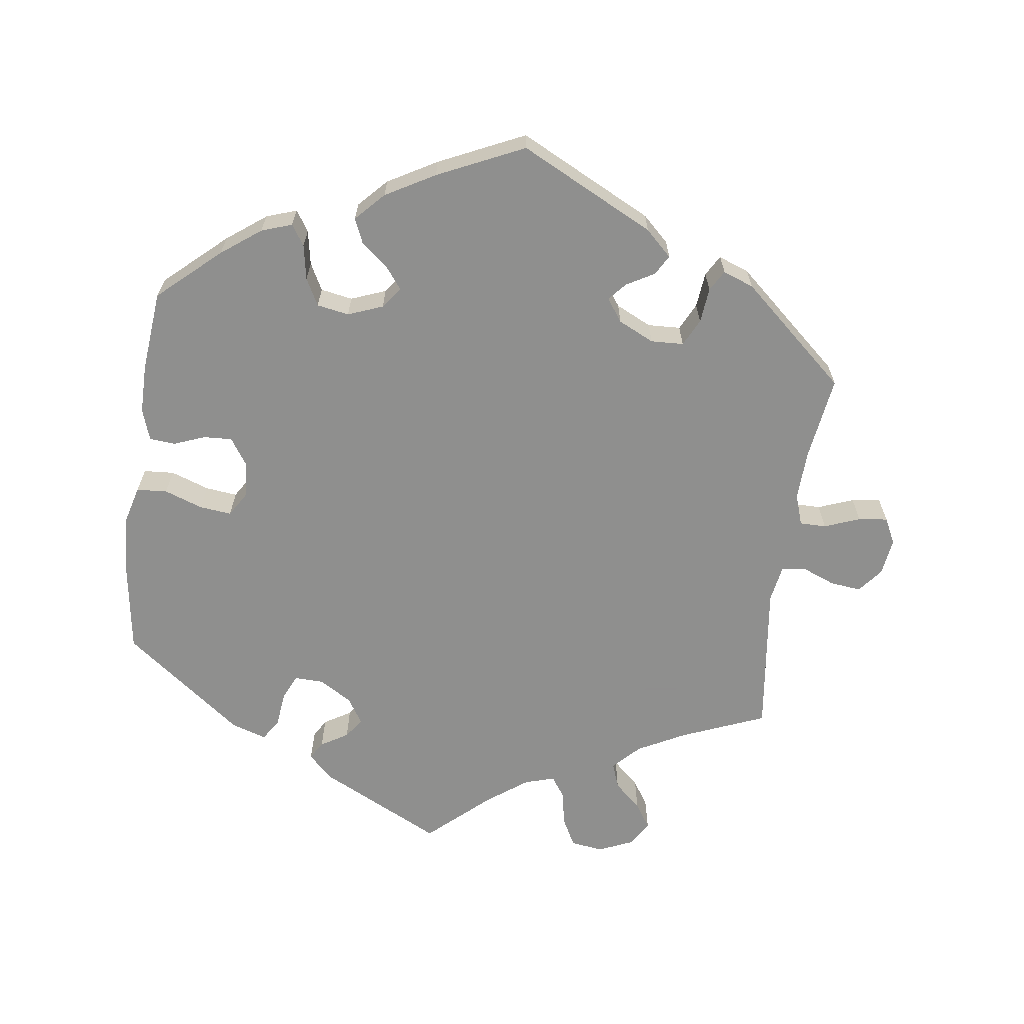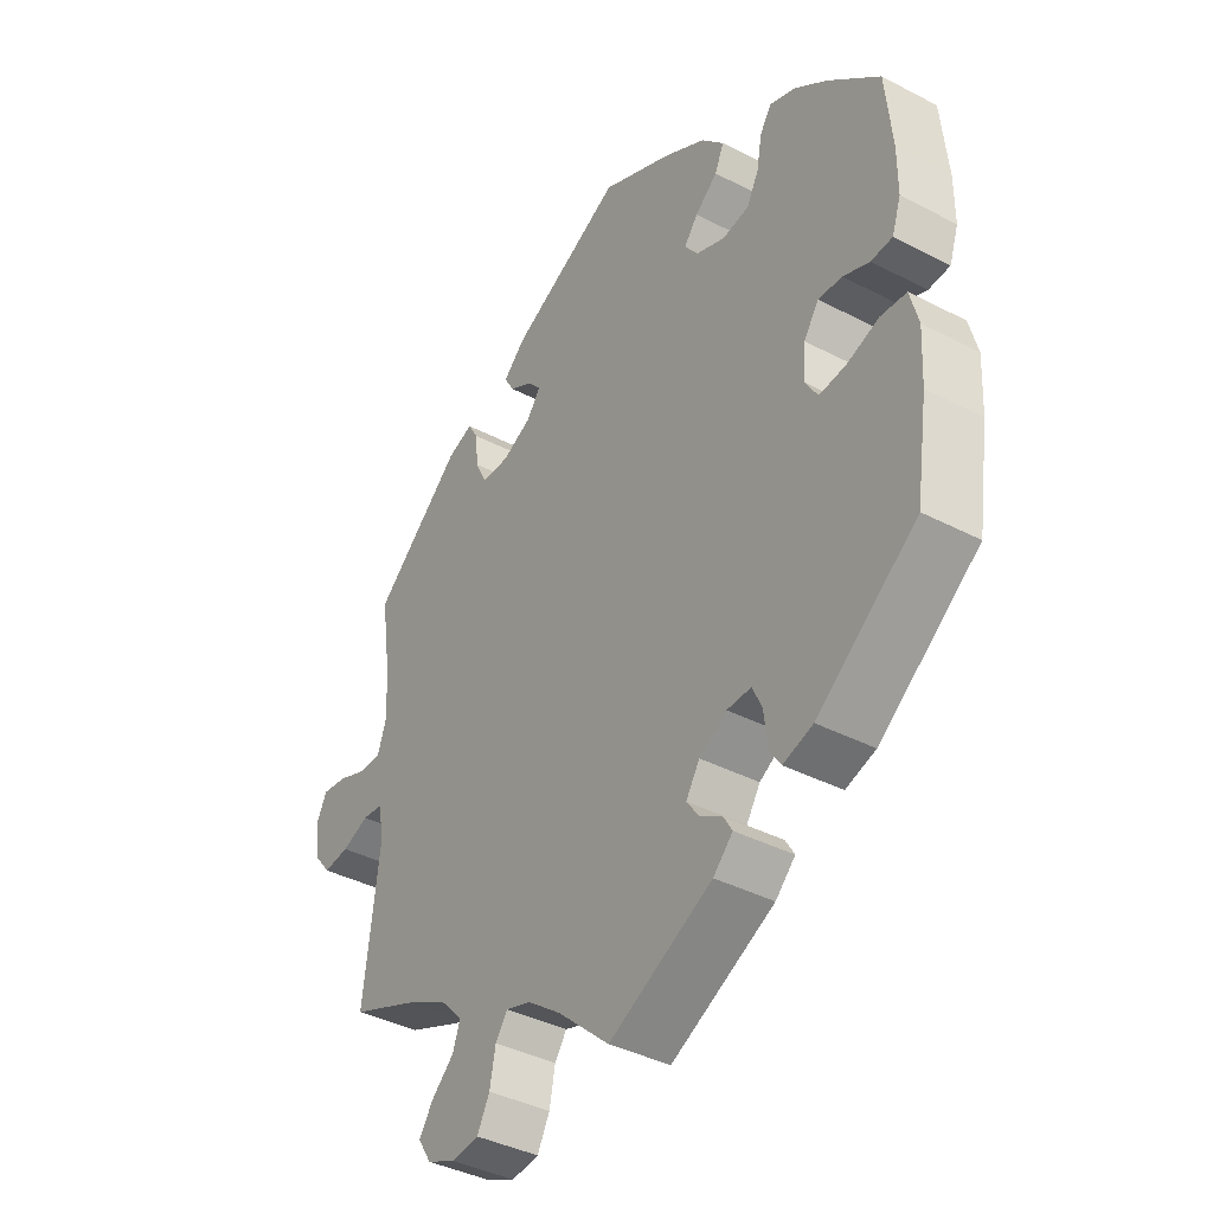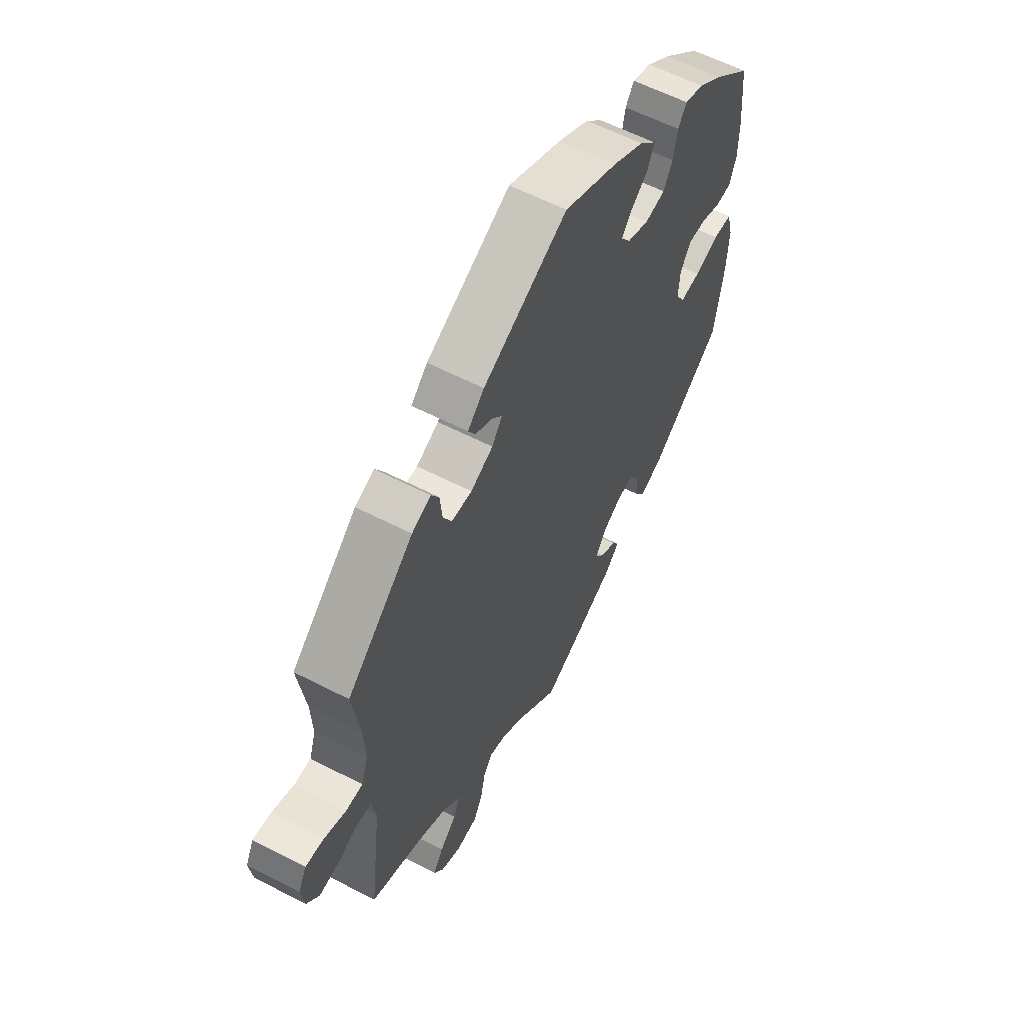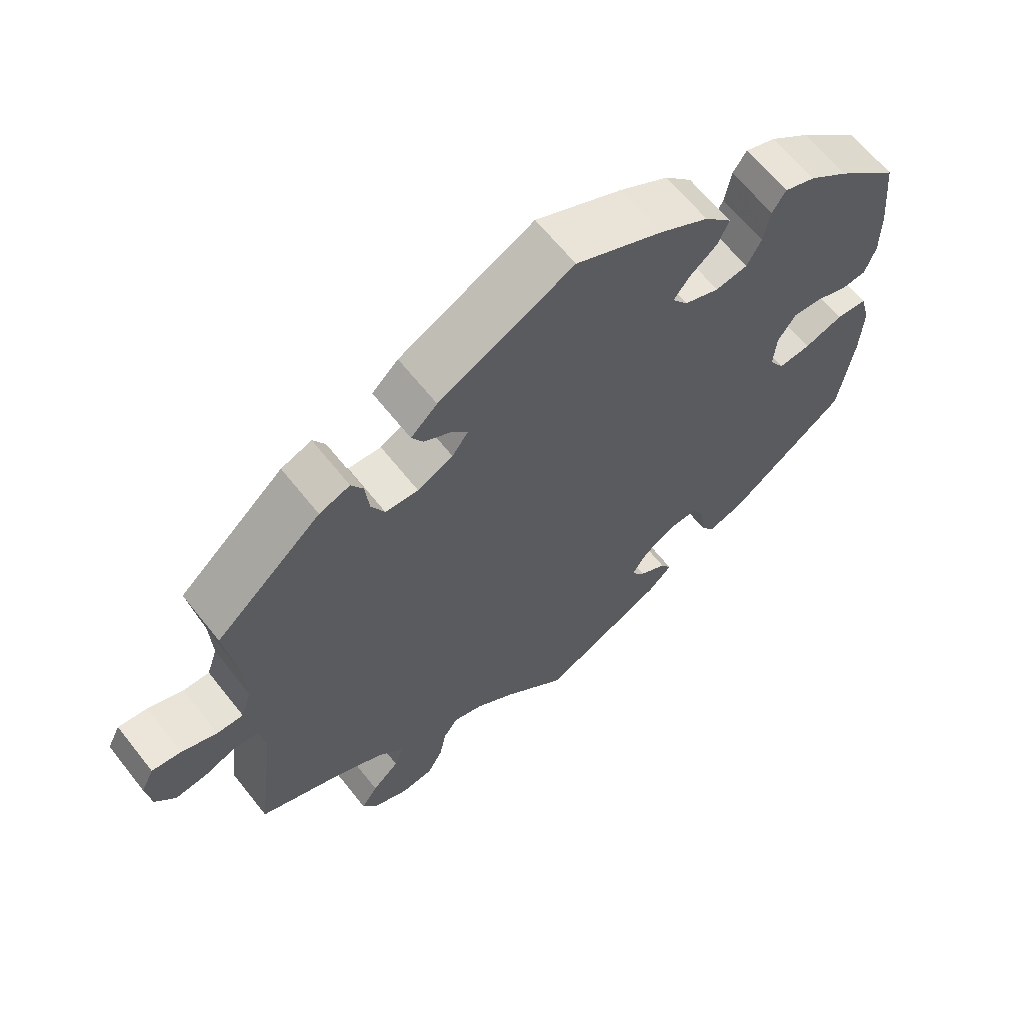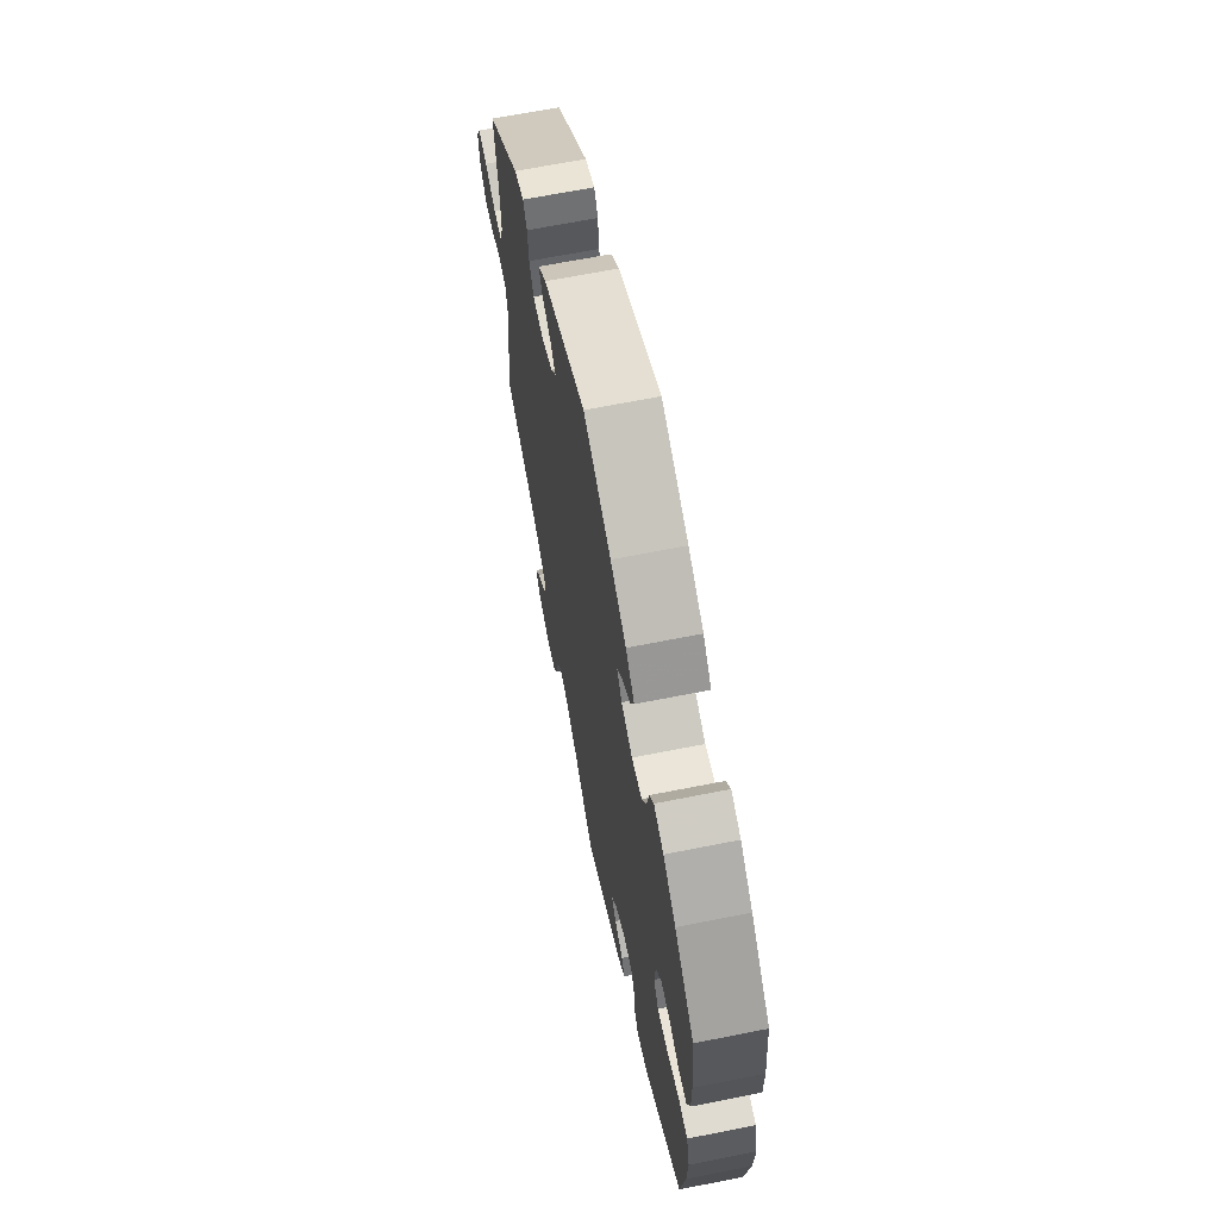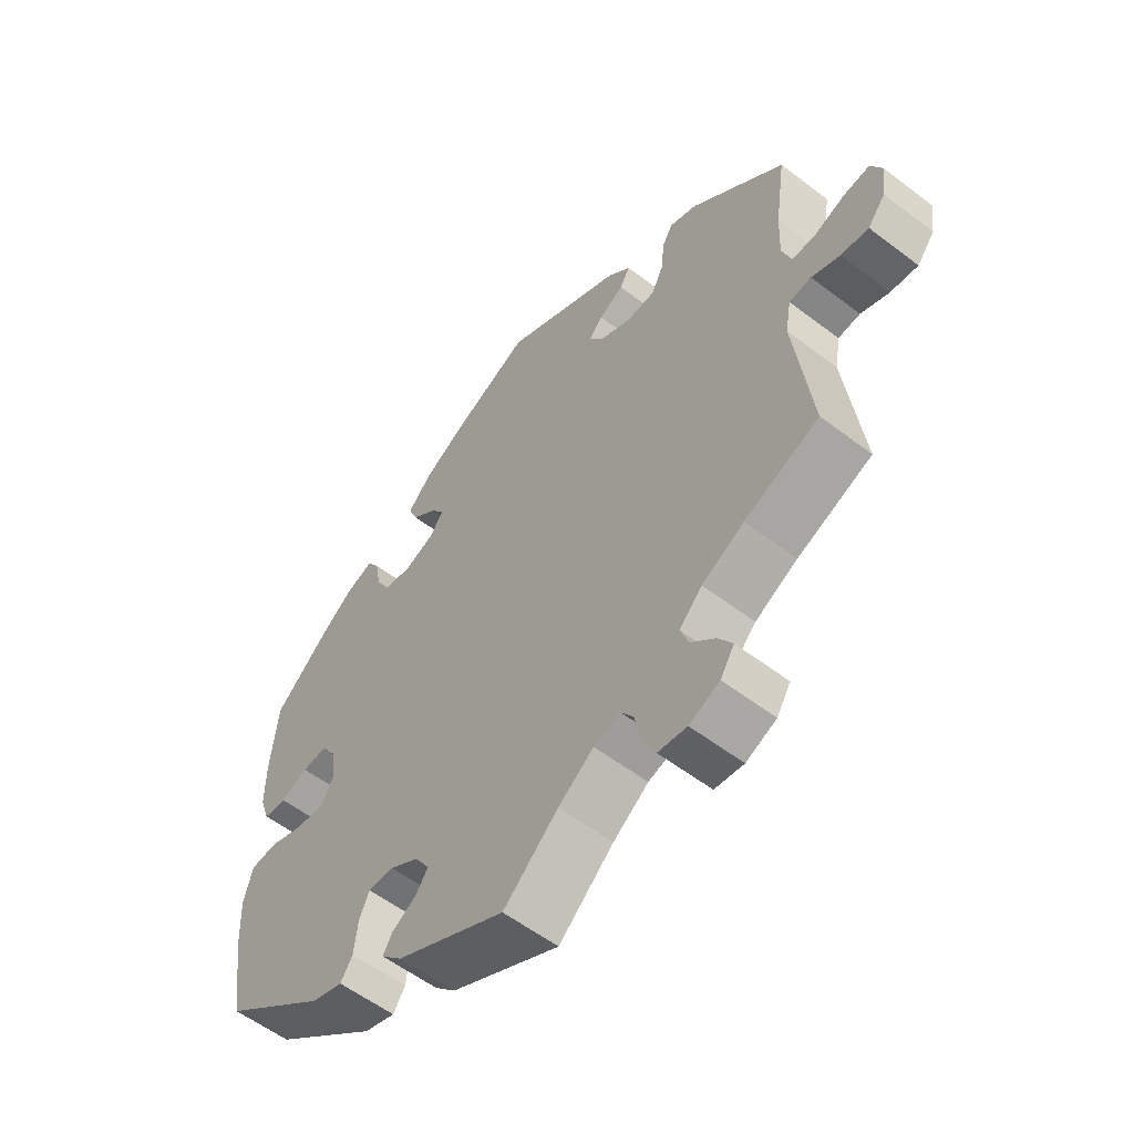
<metadata>
{"format":"obj","ext":"obj","renderer":"f3d","projection":"perspective","resolution":1024,"background":"white","views":[{"elev":-65.1,"azim":-7.8,"up":"+Y"},{"elev":-39.1,"azim":-123.1,"up":"+Z"},{"elev":59.4,"azim":118.0,"up":"+Z"},{"elev":63.8,"azim":141.7,"up":"+Z"},{"elev":66.1,"azim":-101.3,"up":"+Z"},{"elev":-56.7,"azim":51.4,"up":"+Z"}]}
</metadata>
<code>
v -0.173 0.07 -0.491
v -0.206 0.07 -0.458
v -0.191 0.07 -0.433
v -0.153 0.07 -0.41
v -0.133 0.07 -0.382
v -0.156 0.07 -0.346
v -0.202 0.07 -0.318
v -0.243 0.07 -0.317
v -0.259 0.07 -0.352
v -0.265 0.07 -0.403
v -0.284 0.07 -0.432
v -0.334 0.07 -0.416
v -0.501 0.07 -0.289
v -0.521 0.07 -0.156
v -0.525 0.07 -0.077
v -0.511 0.07 -0.024
v -0.468 0.07 -0.021
v -0.414 0.07 -0.04
v -0.369 0.07 -0.045
v -0.348 0.07 -0.011
v -0.352 0.07 0.041
v -0.377 0.07 0.078
v -0.417 0.07 0.076
v -0.461 0.07 0.059
v -0.497 0.07 0.062
v -0.512 0.07 0.106
v -0.512 0.07 0.175
v -0.501 0.07 0.289
v -0.415 0.07 0.366
v -0.36 0.07 0.407
v -0.317 0.07 0.422
v -0.298 0.07 0.393
v -0.289 0.07 0.344
v -0.269 0.07 0.306
v -0.224 0.07 0.298
v -0.175 0.07 0.317
v -0.153 0.07 0.347
v -0.176 0.07 0.377
v -0.214 0.07 0.408
v -0.229 0.07 0.443
v -0.191 0.07 0.483
v -0.122 0.07 0.522
v -0.001 0.07 0.578
v 0.188 0.07 0.483
v 0.225 0.07 0.448
v 0.209 0.07 0.42
v 0.17 0.07 0.398
v 0.148 0.07 0.373
v 0.171 0.07 0.341
v 0.221 0.07 0.317
v 0.267 0.07 0.319
v 0.286 0.07 0.357
v 0.291 0.07 0.407
v 0.308 0.07 0.436
v 0.351 0.07 0.42
v 0.5 0.07 0.289
v 0.483 0.07 0.172
v 0.48 0.07 0.101
v 0.495 0.07 0.057
v 0.532 0.07 0.057
v 0.582 0.07 0.076
v 0.623 0.07 0.081
v 0.641 0.07 0.045
v 0.634 0.07 -0.007
v 0.606 0.07 -0.042
v 0.562 0.07 -0.037
v 0.517 0.07 -0.019
v 0.482 0.07 -0.023
v 0.473 0.07 -0.075
v 0.5 0.07 -0.289
v 0.382 0.07 -0.337
v 0.315 0.07 -0.372
v 0.279 0.07 -0.409
v 0.292 0.07 -0.445
v 0.33 0.07 -0.48
v 0.353 0.07 -0.515
v 0.331 0.07 -0.55
v 0.283 0.07 -0.571
v 0.237 0.07 -0.565
v 0.216 0.07 -0.525
v 0.206 0.07 -0.475
v 0.186 0.07 -0.446
v 0.144 0.07 -0.459
v 0.088 0.07 -0.5
v 0.001 0.07 -0.578
v -0.173 0 -0.491
v -0.206 0 -0.458
v -0.191 0 -0.433
v -0.153 0 -0.41
v -0.133 0 -0.382
v -0.156 0 -0.346
v -0.202 0 -0.318
v -0.243 0 -0.317
v -0.259 0 -0.352
v -0.265 0 -0.403
v -0.284 0 -0.432
v -0.334 0 -0.416
v -0.501 0 -0.289
v -0.521 0 -0.156
v -0.525 0 -0.077
v -0.511 0 -0.024
v -0.468 0 -0.021
v -0.414 0 -0.04
v -0.369 0 -0.045
v -0.348 0 -0.011
v -0.352 0 0.041
v -0.377 0 0.078
v -0.417 0 0.076
v -0.461 0 0.059
v -0.497 0 0.062
v -0.512 0 0.106
v -0.512 0 0.175
v -0.501 0 0.289
v -0.415 0 0.366
v -0.36 0 0.407
v -0.317 0 0.422
v -0.298 0 0.393
v -0.289 0 0.344
v -0.269 0 0.306
v -0.224 0 0.298
v -0.175 0 0.317
v -0.153 0 0.347
v -0.176 0 0.377
v -0.214 0 0.408
v -0.229 0 0.443
v -0.191 0 0.483
v -0.122 0 0.522
v -0.001 0 0.578
v 0.188 0 0.483
v 0.225 0 0.448
v 0.209 0 0.42
v 0.17 0 0.398
v 0.148 0 0.373
v 0.171 0 0.341
v 0.221 0 0.317
v 0.267 0 0.319
v 0.286 0 0.357
v 0.291 0 0.407
v 0.308 0 0.436
v 0.351 0 0.42
v 0.5 0 0.289
v 0.483 0 0.172
v 0.48 0 0.101
v 0.495 0 0.057
v 0.532 0 0.057
v 0.582 0 0.076
v 0.623 0 0.081
v 0.641 0 0.045
v 0.634 0 -0.007
v 0.606 0 -0.042
v 0.562 0 -0.037
v 0.517 0 -0.019
v 0.482 0 -0.023
v 0.473 0 -0.075
v 0.5 0 -0.289
v 0.382 0 -0.337
v 0.315 0 -0.372
v 0.279 0 -0.409
v 0.292 0 -0.445
v 0.33 0 -0.48
v 0.353 0 -0.515
v 0.331 0 -0.55
v 0.283 0 -0.571
v 0.237 0 -0.565
v 0.216 0 -0.525
v 0.206 0 -0.475
v 0.186 0 -0.446
v 0.144 0 -0.459
v 0.088 0 -0.5
v 0.001 0 -0.578
f 84 85 1 2
f 83 84 2 3
f 82 83 3 4
f 78 79 80 81
f 78 81 82
f 77 78 82
f 74 75 76 77
f 74 77 82
f 73 74 82 4
f 69 70 71
f 68 69 71 72
f 64 65 66 67
f 62 63 64 67
f 60 61 62 67
f 59 60 67 68
f 58 59 68 72
f 54 55 56 57
f 52 53 54 57
f 51 52 57 58
f 50 51 58 72
f 44 45 46 47
f 44 47 48
f 43 44 48
f 42 43 48 49
f 38 39 40 41
f 37 38 41 42
f 30 31 32 33
f 30 33 34
f 29 30 34
f 28 29 34
f 27 28 34 35
f 23 24 25 26
f 22 23 26 27
f 15 16 17 18
f 15 18 19
f 14 15 19
f 13 14 19
f 12 13 19 20
f 9 10 11 12
f 8 9 12 20
f 72 73 4 5
f 49 50 72 5
f 37 42 49 5
f 36 37 5 6
f 22 27 35 36
f 21 22 36
f 21 36 6 7
f 7 8 20 21
f 87 86 170 169
f 88 87 169 168
f 89 88 168 167
f 166 165 164 163
f 167 166 163
f 167 163 162
f 162 161 160 159
f 167 162 159
f 89 167 159 158
f 156 155 154
f 157 156 154 153
f 152 151 150 149
f 152 149 148 147
f 152 147 146 145
f 153 152 145 144
f 157 153 144 143
f 142 141 140 139
f 142 139 138 137
f 143 142 137 136
f 157 143 136 135
f 132 131 130 129
f 133 132 129
f 133 129 128
f 134 133 128 127
f 126 125 124 123
f 127 126 123 122
f 118 117 116 115
f 119 118 115
f 119 115 114
f 119 114 113
f 120 119 113 112
f 111 110 109 108
f 112 111 108 107
f 103 102 101 100
f 104 103 100
f 104 100 99
f 104 99 98
f 105 104 98 97
f 97 96 95 94
f 105 97 94 93
f 90 89 158 157
f 90 157 135 134
f 90 134 127 122
f 91 90 122 121
f 121 120 112 107
f 121 107 106
f 92 91 121 106
f 106 105 93 92
f 1 86 87 2
f 2 87 88 3
f 3 88 89 4
f 4 89 90 5
f 5 90 91 6
f 6 91 92 7
f 7 92 93 8
f 8 93 94 9
f 9 94 95 10
f 10 95 96 11
f 11 96 97 12
f 12 97 98 13
f 13 98 99 14
f 14 99 100 15
f 15 100 101 16
f 16 101 102 17
f 17 102 103 18
f 18 103 104 19
f 19 104 105 20
f 20 105 106 21
f 21 106 107 22
f 22 107 108 23
f 23 108 109 24
f 24 109 110 25
f 25 110 111 26
f 26 111 112 27
f 27 112 113 28
f 28 113 114 29
f 29 114 115 30
f 30 115 116 31
f 31 116 117 32
f 32 117 118 33
f 33 118 119 34
f 34 119 120 35
f 35 120 121 36
f 36 121 122 37
f 37 122 123 38
f 38 123 124 39
f 39 124 125 40
f 40 125 126 41
f 41 126 127 42
f 42 127 128 43
f 43 128 129 44
f 44 129 130 45
f 45 130 131 46
f 46 131 132 47
f 47 132 133 48
f 48 133 134 49
f 49 134 135 50
f 50 135 136 51
f 51 136 137 52
f 52 137 138 53
f 53 138 139 54
f 54 139 140 55
f 55 140 141 56
f 56 141 142 57
f 57 142 143 58
f 58 143 144 59
f 59 144 145 60
f 60 145 146 61
f 61 146 147 62
f 62 147 148 63
f 63 148 149 64
f 64 149 150 65
f 65 150 151 66
f 66 151 152 67
f 67 152 153 68
f 68 153 154 69
f 69 154 155 70
f 70 155 156 71
f 71 156 157 72
f 72 157 158 73
f 73 158 159 74
f 74 159 160 75
f 75 160 161 76
f 76 161 162 77
f 77 162 163 78
f 78 163 164 79
f 79 164 165 80
f 80 165 166 81
f 81 166 167 82
f 82 167 168 83
f 83 168 169 84
f 84 169 170 85
f 85 170 86 1

</code>
